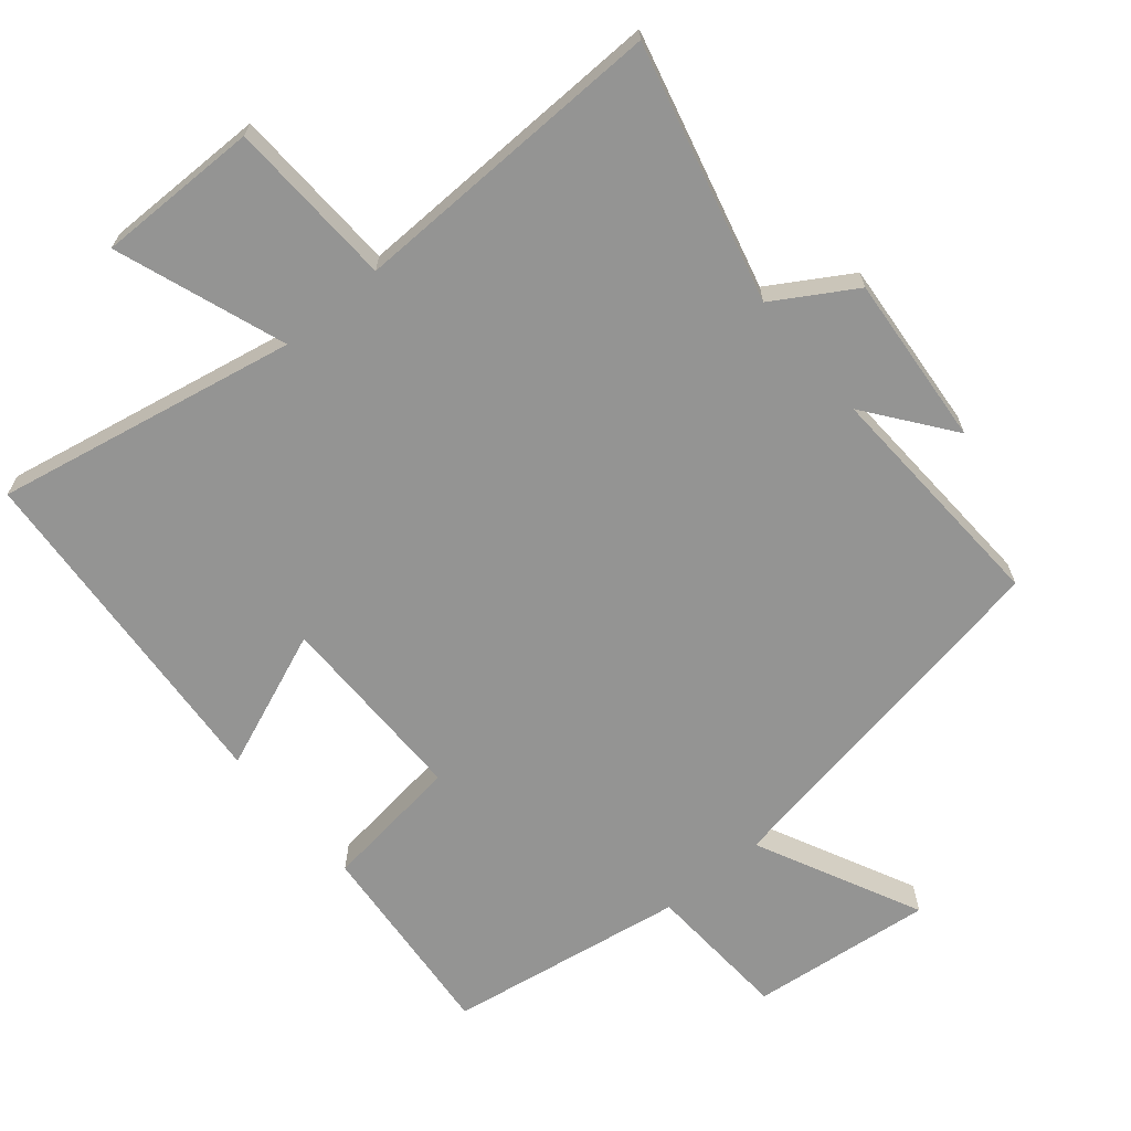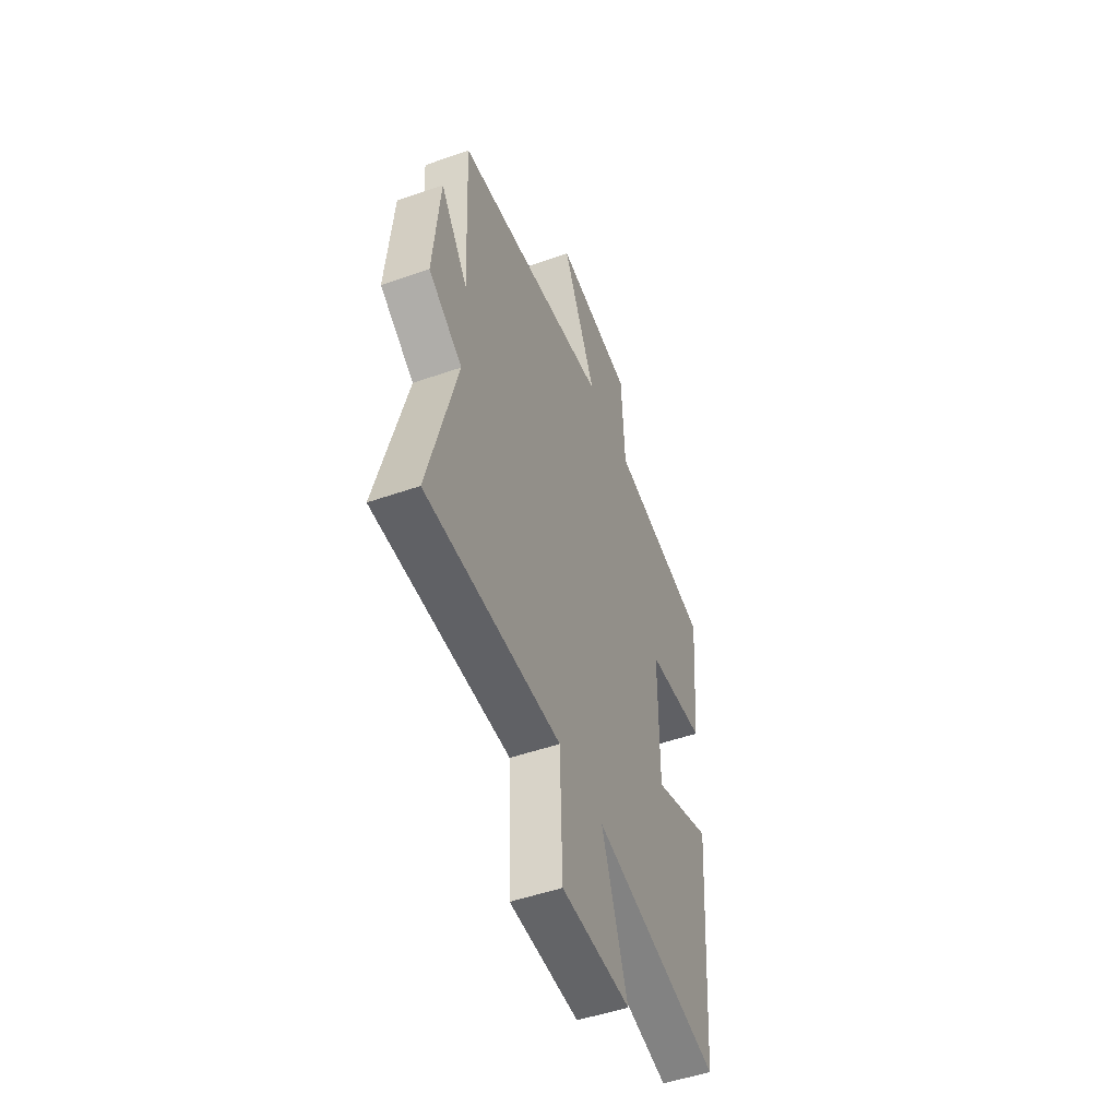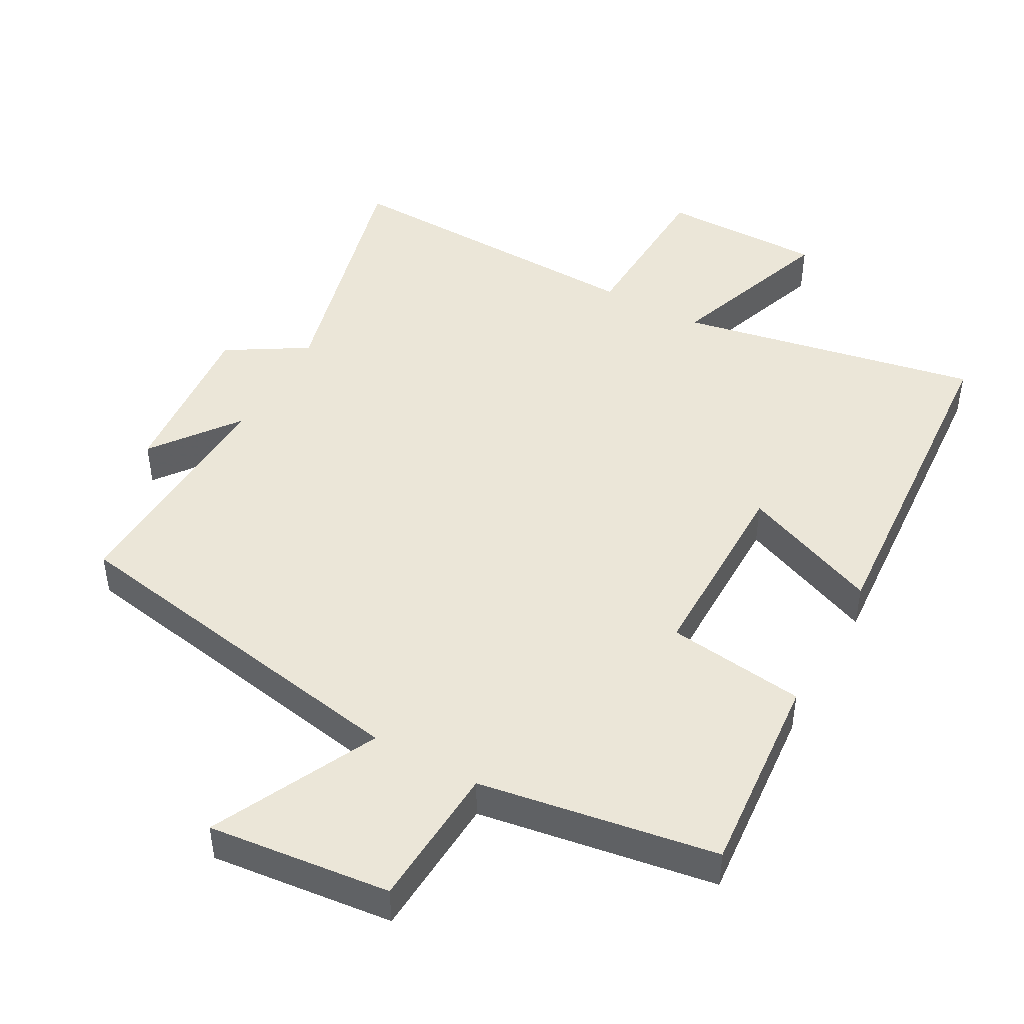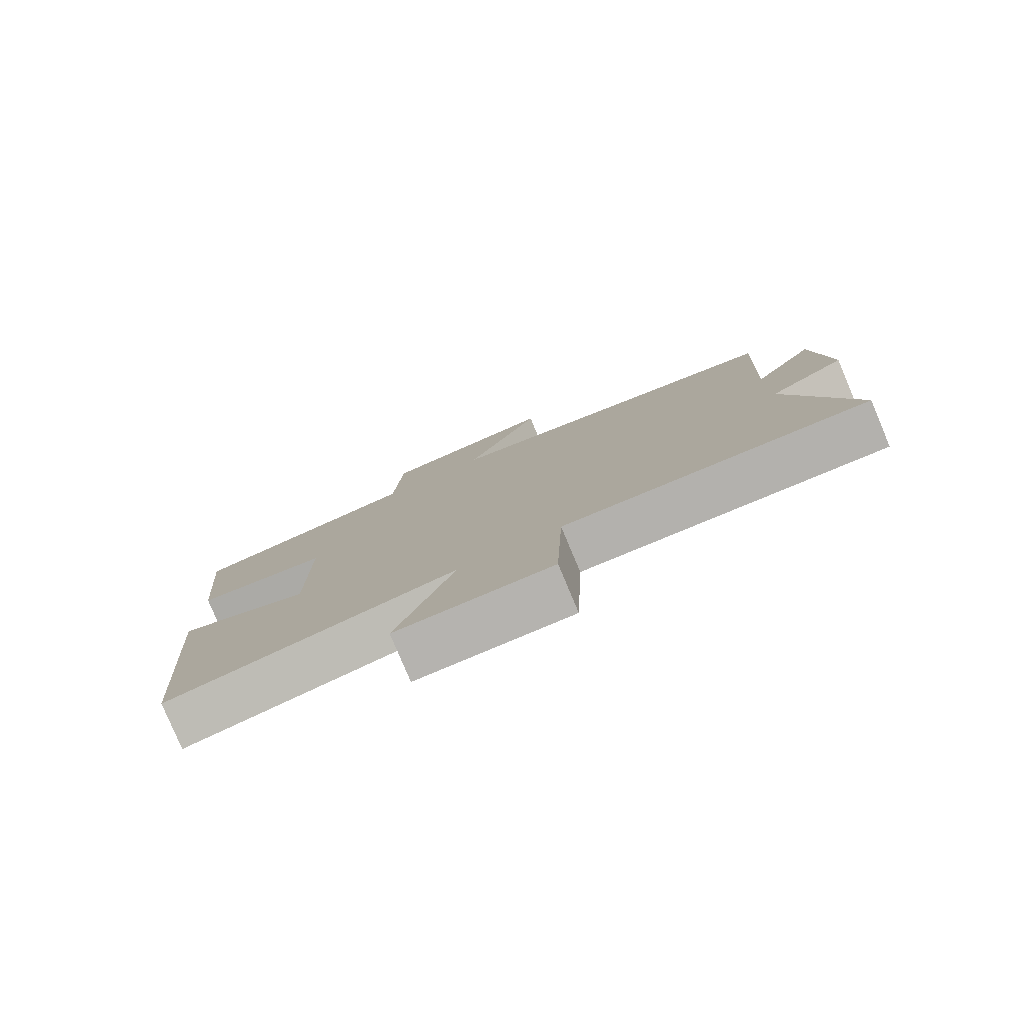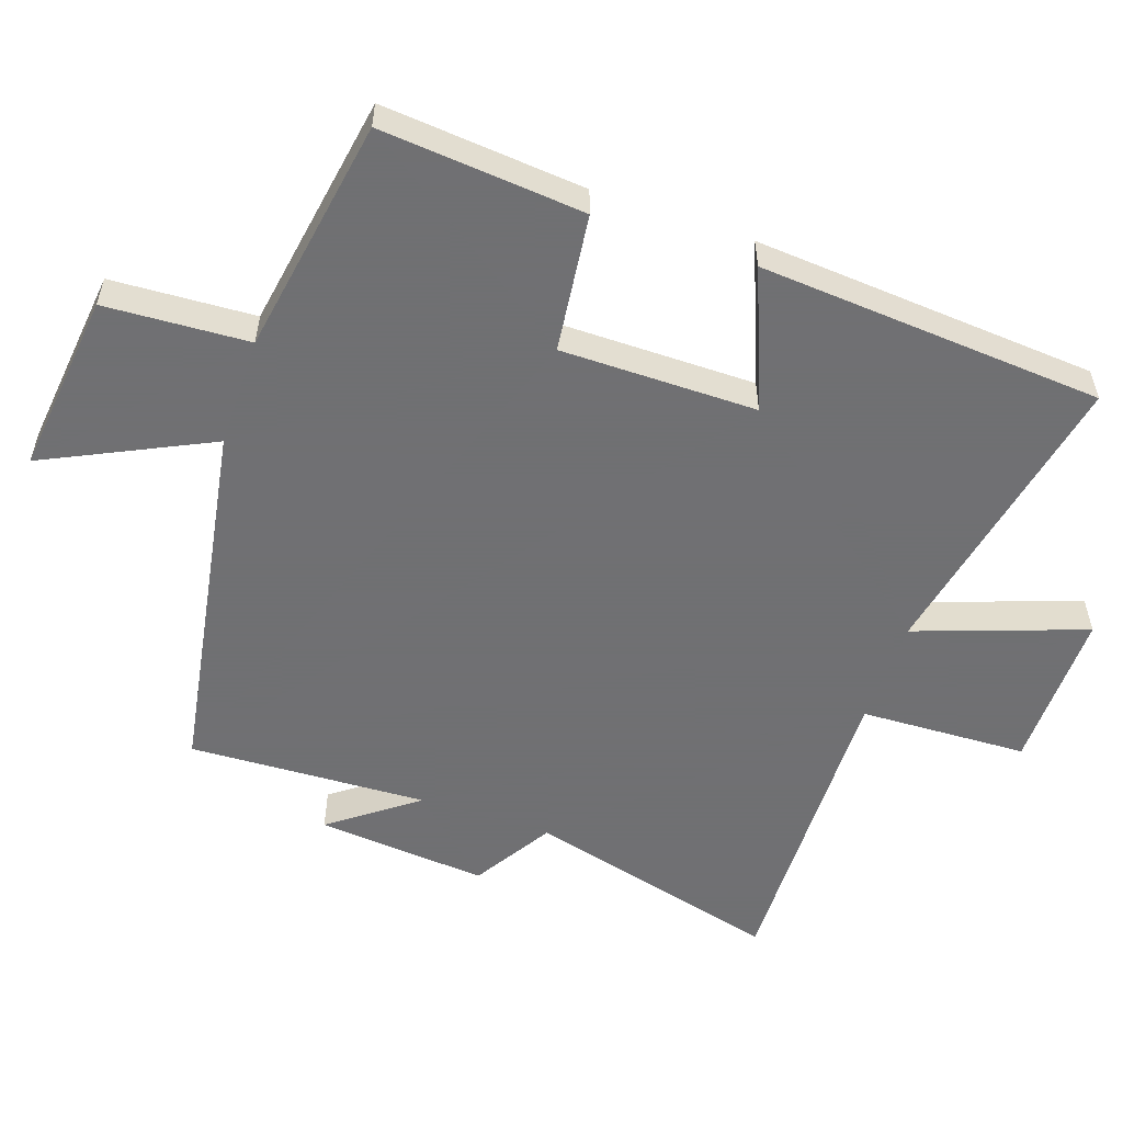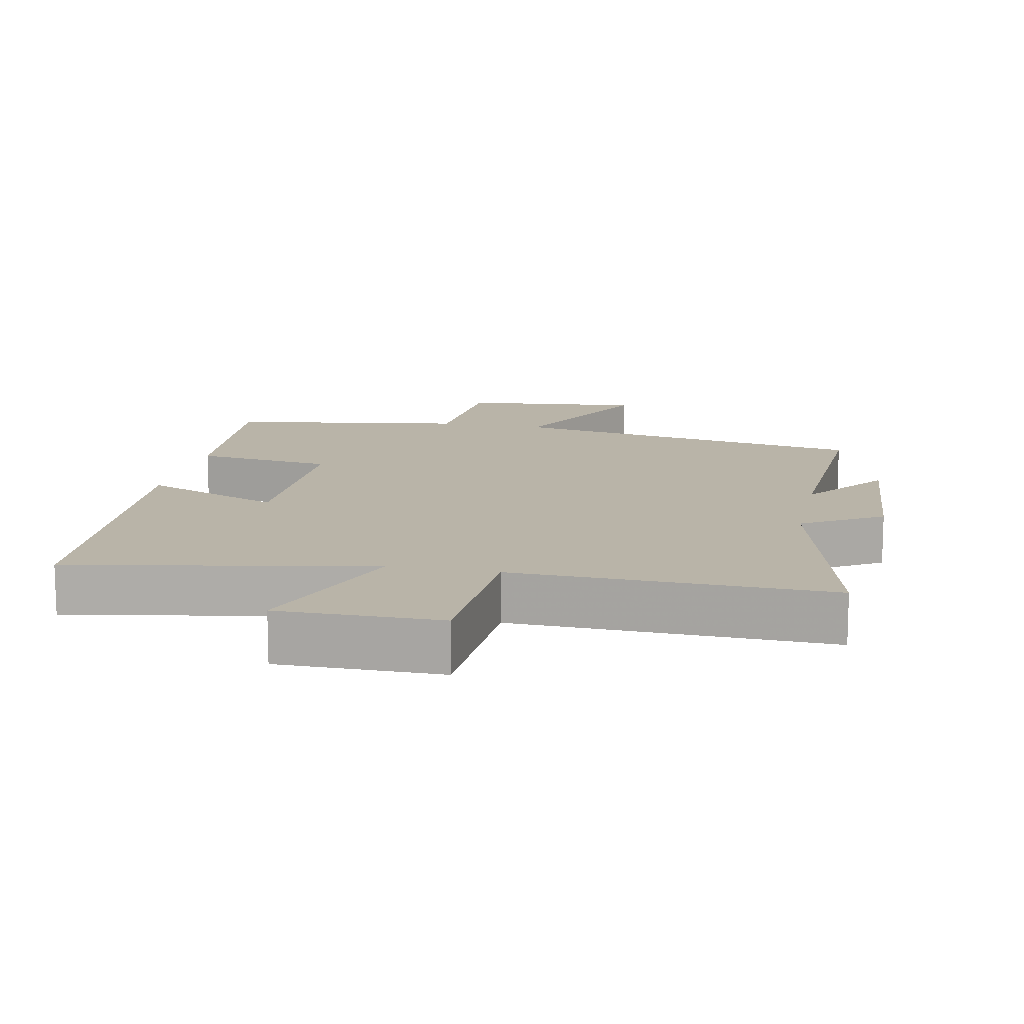
<metadata>
{"format":"obj","ext":"obj","renderer":"f3d","projection":"perspective","resolution":1024,"background":"white","views":[{"elev":-67.0,"azim":-140.0,"up":"+Y"},{"elev":-50.7,"azim":-69.1,"up":"+Z"},{"elev":46.3,"azim":29.1,"up":"+Y"},{"elev":-80.0,"azim":-157.2,"up":"+Z"},{"elev":-55.0,"azim":71.0,"up":"+Y"},{"elev":13.1,"azim":-168.1,"up":"+Y"}]}
</metadata>
<code>
v -0.516 0.07 0.408
v 0.017 0.07 0.5
v -0.099 0.07 0.74
v 0.167 0.07 0.71
v 0.179 0.07 0.5
v 0.526 0.07 0.443
v 0.5 0.07 0.146
v 0.298 0.07 0.121
v 0.298 0.07 -0.165
v 0.5 0.07 -0.084
v 0.463 0.07 -0.587
v 0.024 0.07 -0.5
v 0.112 0.07 -0.747
v -0.124 0.07 -0.745
v -0.134 0.07 -0.5
v -0.596 0.07 -0.511
v -0.5 0.07 -0.137
v -0.616 0.07 -0.066
v -0.594 0.07 0.184
v -0.5 0.07 0.059
v -0.516 0 0.408
v 0.017 0 0.5
v -0.099 0 0.74
v 0.167 0 0.71
v 0.179 0 0.5
v 0.526 0 0.443
v 0.5 0 0.146
v 0.298 0 0.121
v 0.298 0 -0.165
v 0.5 0 -0.084
v 0.463 0 -0.587
v 0.024 0 -0.5
v 0.112 0 -0.747
v -0.124 0 -0.745
v -0.134 0 -0.5
v -0.596 0 -0.511
v -0.5 0 -0.137
v -0.616 0 -0.066
v -0.594 0 0.184
v -0.5 0 0.059
f 17 18 19 20
f 15 16 17
f 15 17 20
f 12 13 14 15
f 12 15 20 1
f 9 10 11 12
f 8 9 12 1
f 5 6 7 8
f 2 3 4 5
f 1 2 5 8
f 40 39 38 37
f 37 36 35
f 40 37 35
f 35 34 33 32
f 21 40 35 32
f 32 31 30 29
f 21 32 29 28
f 28 27 26 25
f 25 24 23 22
f 28 25 22 21
f 1 21 22 2
f 2 22 23 3
f 3 23 24 4
f 4 24 25 5
f 5 25 26 6
f 6 26 27 7
f 7 27 28 8
f 8 28 29 9
f 9 29 30 10
f 10 30 31 11
f 11 31 32 12
f 12 32 33 13
f 13 33 34 14
f 14 34 35 15
f 15 35 36 16
f 16 36 37 17
f 17 37 38 18
f 18 38 39 19
f 19 39 40 20
f 20 40 21 1

</code>
